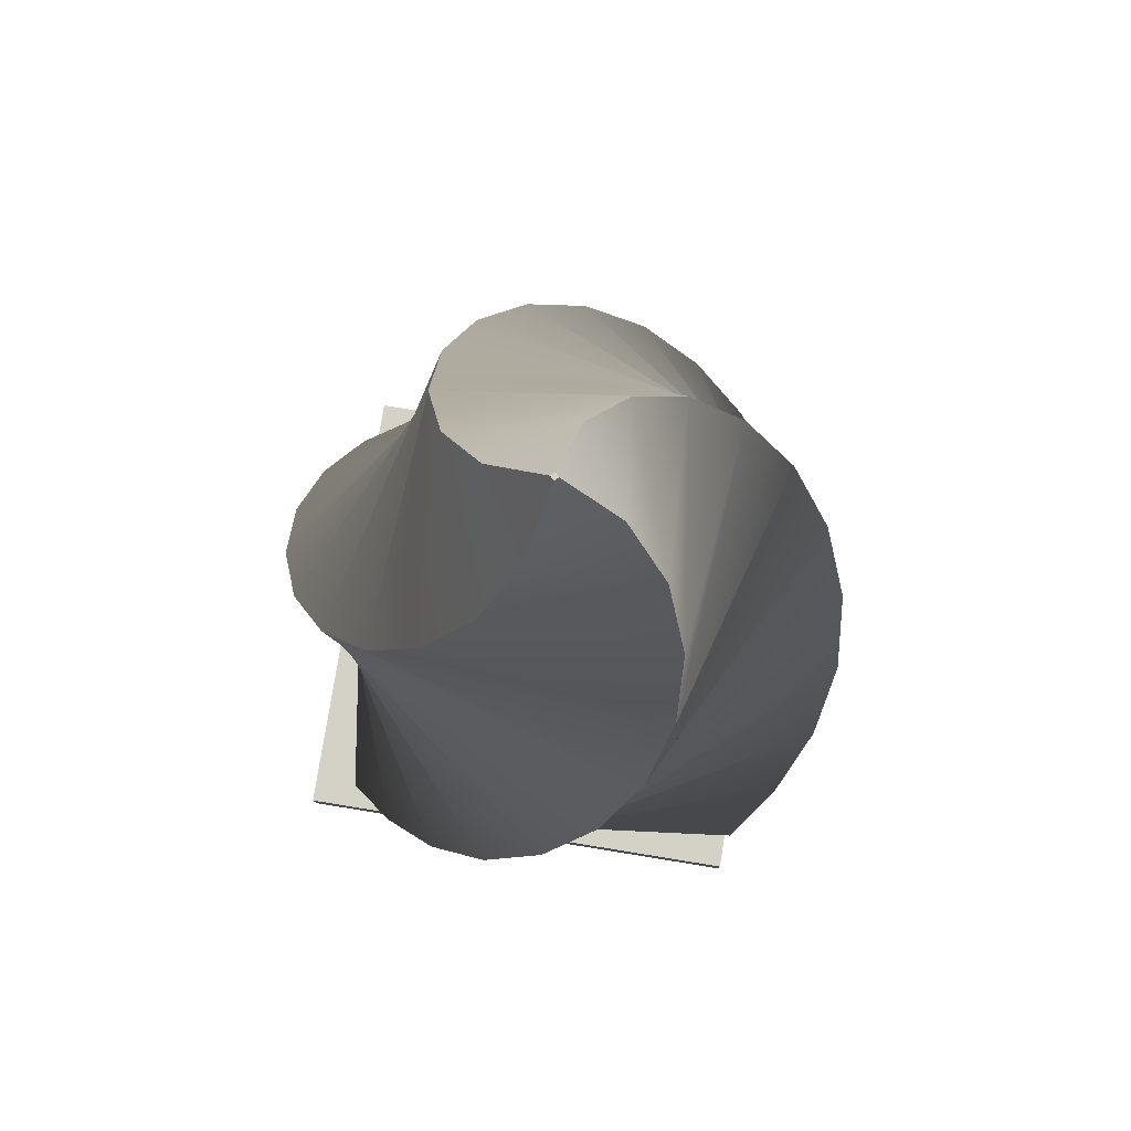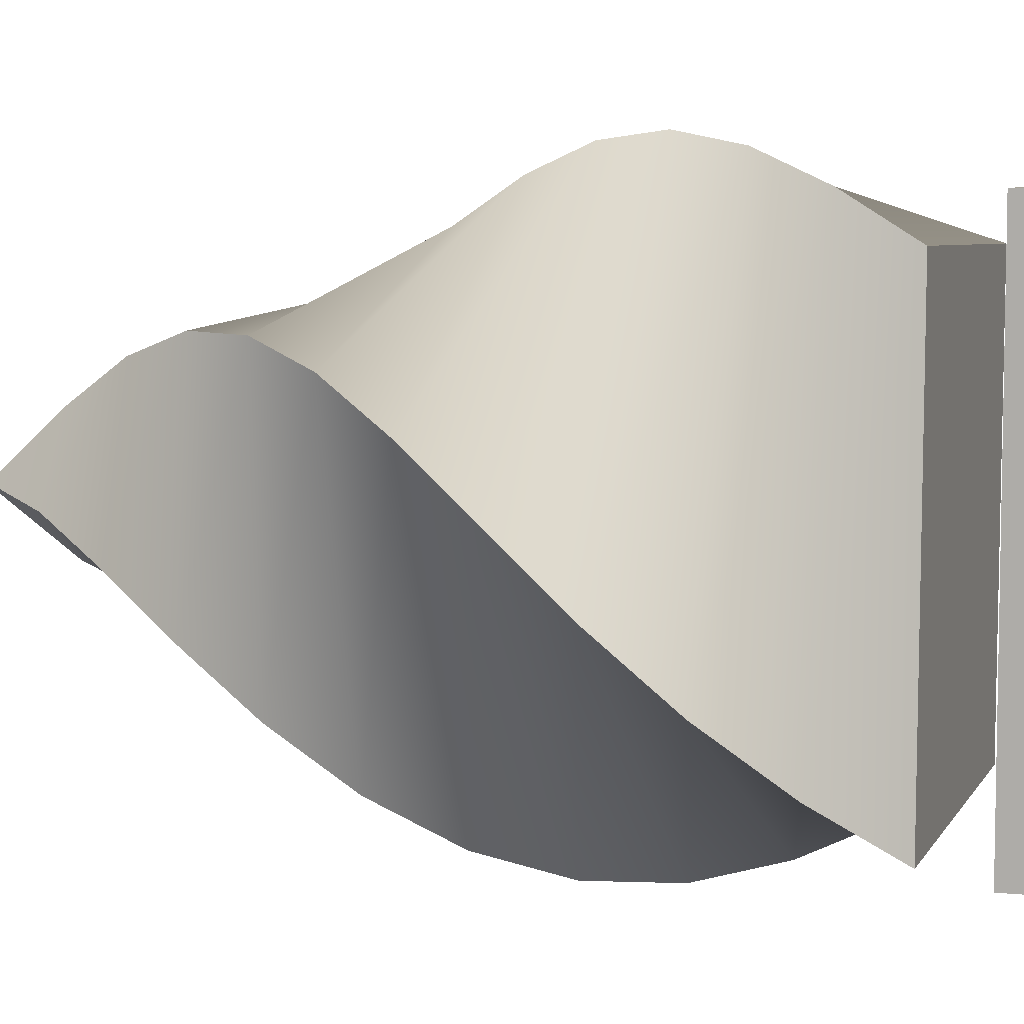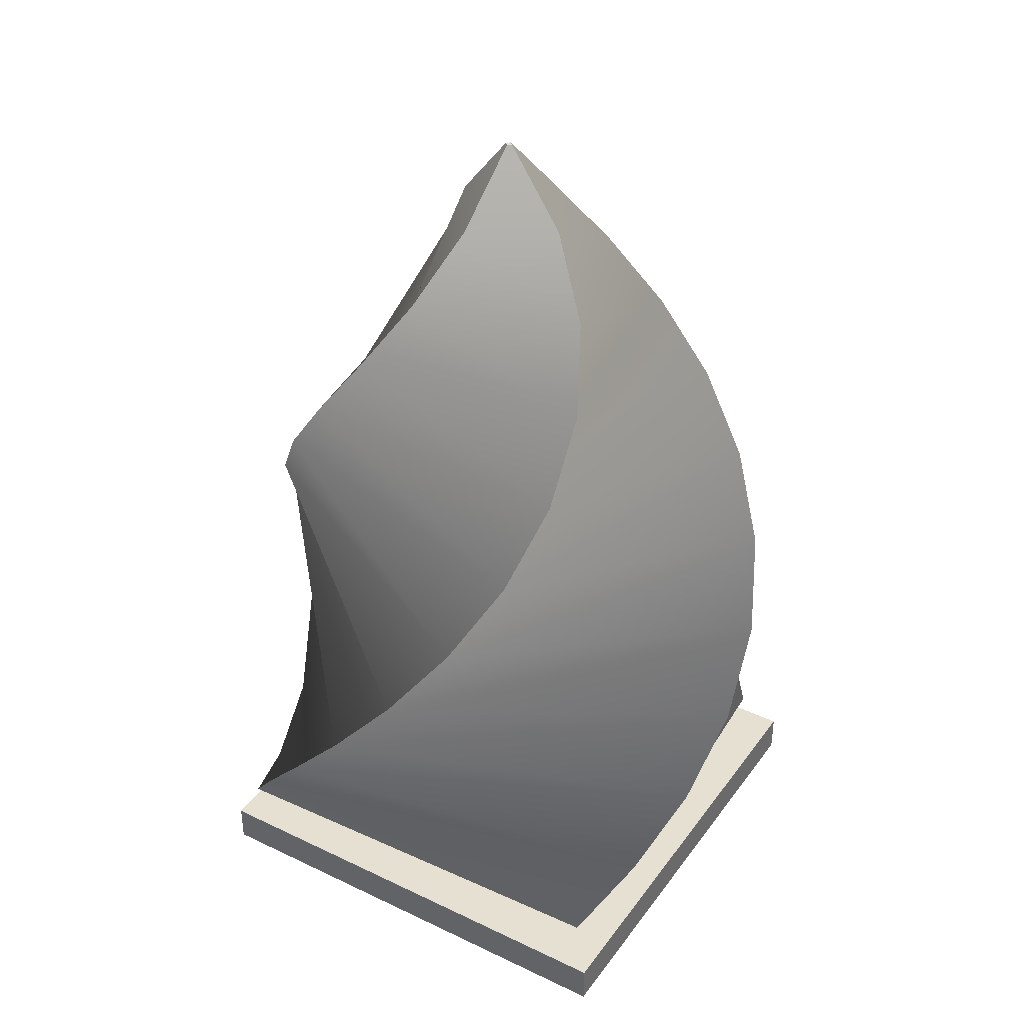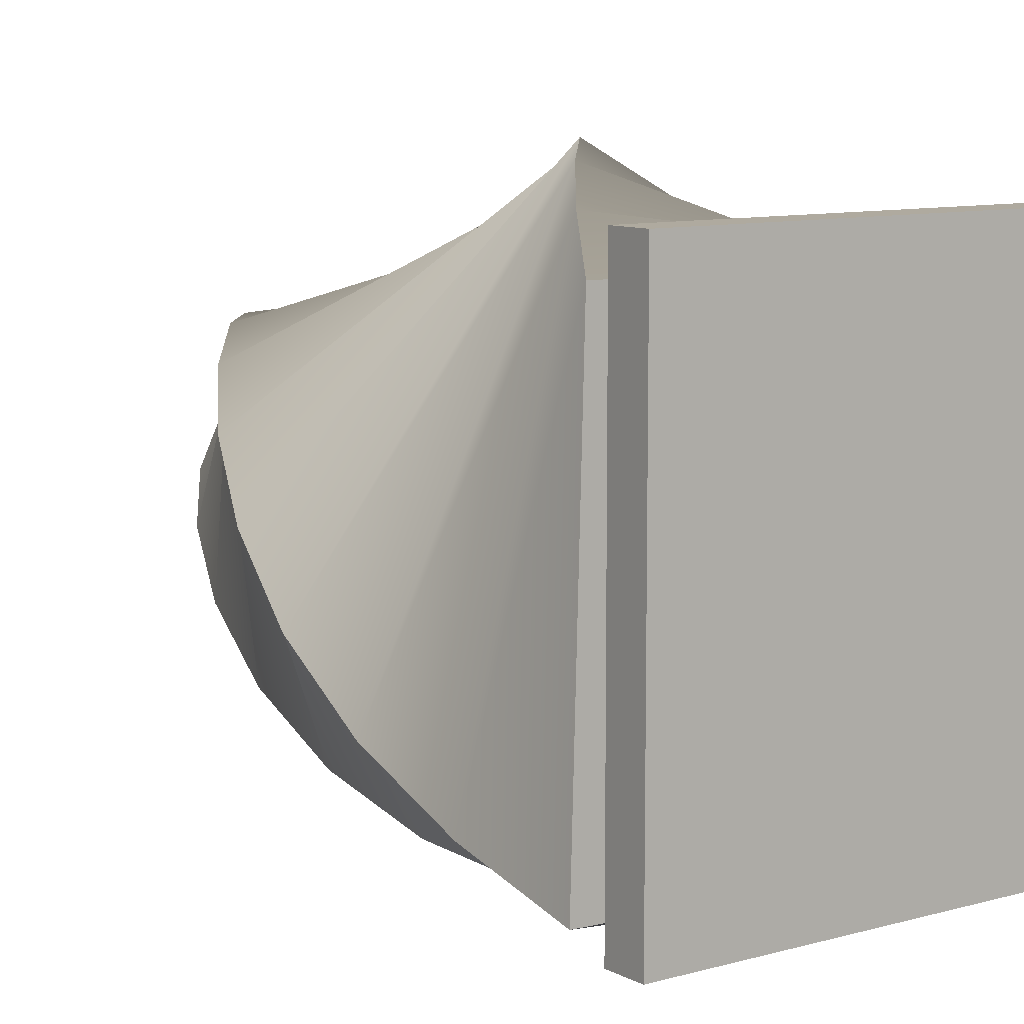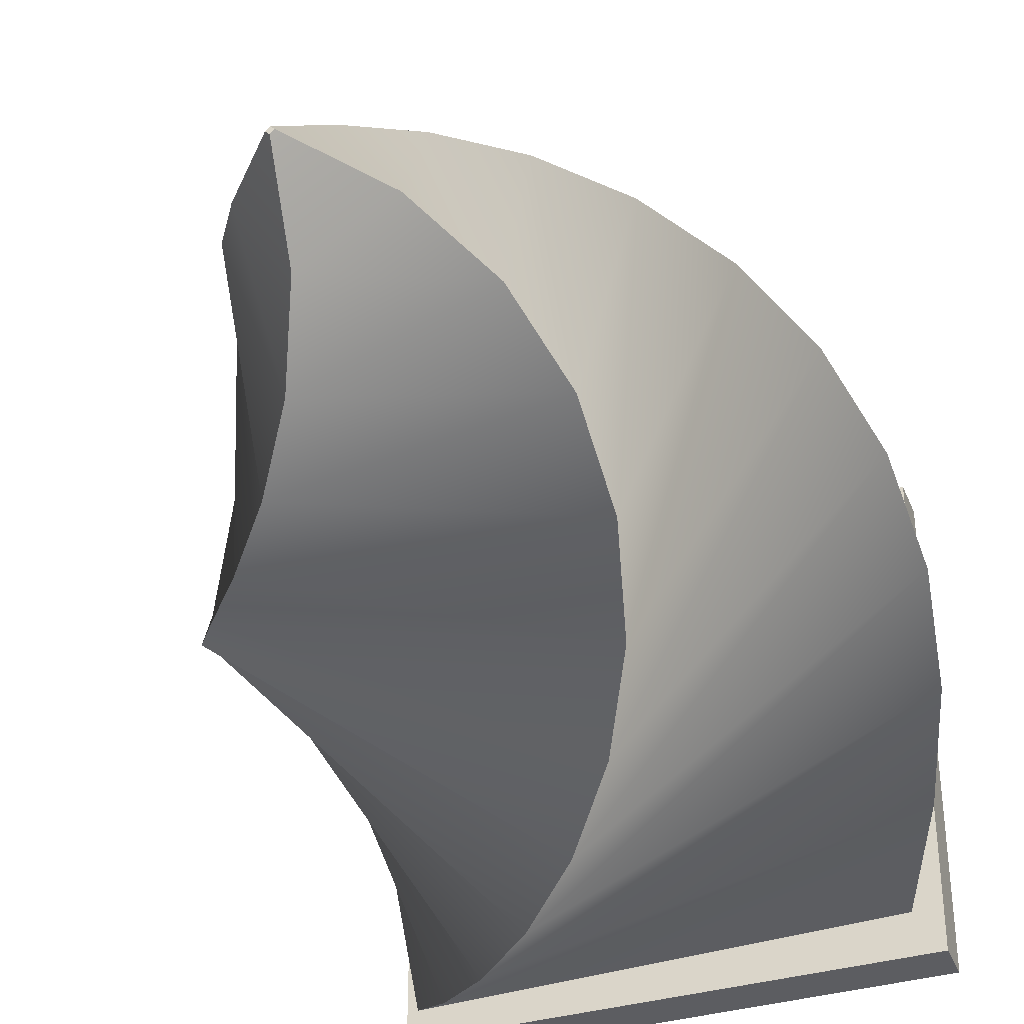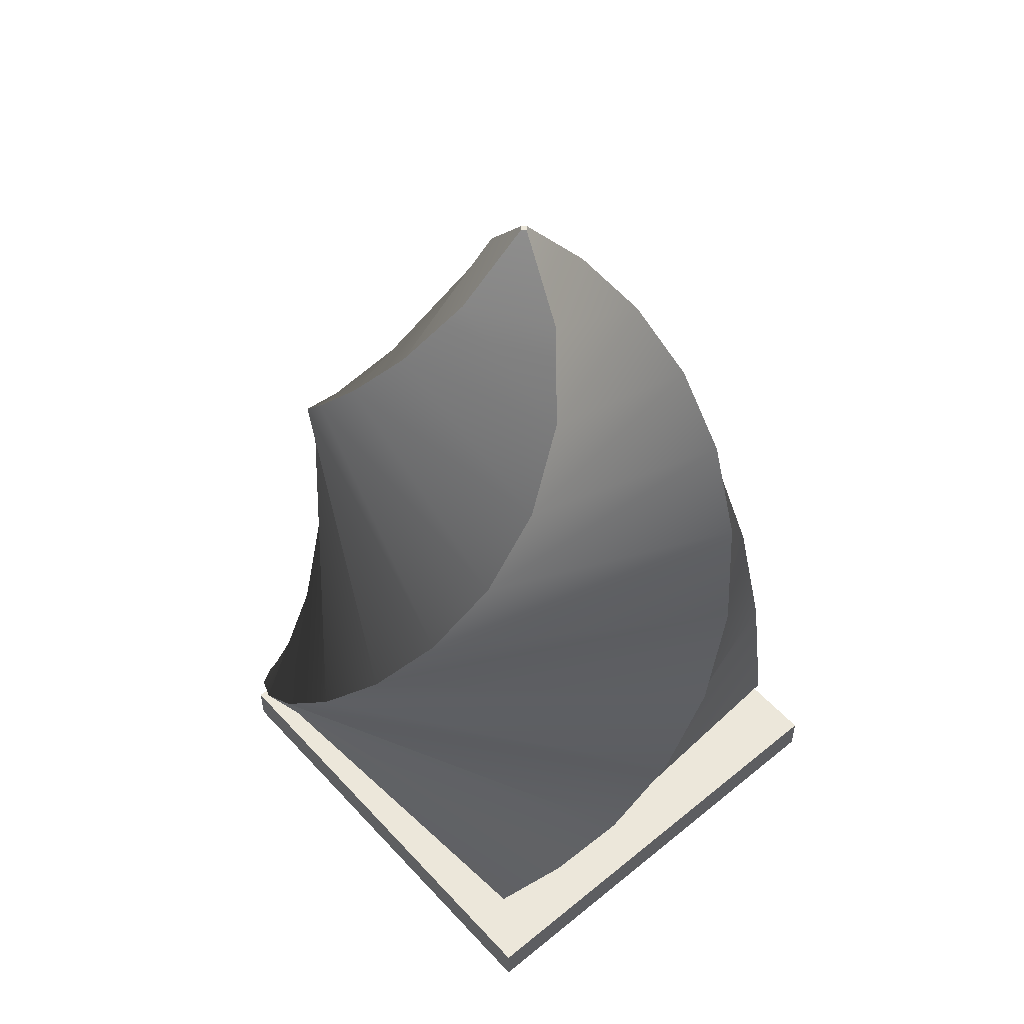
<metadata>
{"format":"obj","ext":"obj","renderer":"f3d","projection":"perspective","resolution":1024,"background":"white","views":[{"elev":79.8,"azim":99.2,"up":"+Y"},{"elev":6.9,"azim":-73.7,"up":"+Z"},{"elev":37.6,"azim":-148.4,"up":"+Y"},{"elev":9.4,"azim":-36.6,"up":"+Z"},{"elev":-36.8,"azim":-159.8,"up":"+Z"},{"elev":53.5,"azim":-41.2,"up":"+Y"}]}
</metadata>
<code>
v 25.69 12.13 -28.79
v 19.12 21.22 -33.54
v 11.7 30.31 -36.81
v 3.718 39.4 -37.94
v -4.112 48.49 -36.46
v -10.87 57.58 -32.56
v -15.73 66.67 -26.73
v -18.09 75.76 -19.75
v -17.59 84.85 -12.55
v -14.21 93.94 -6.178
v -8.276 103 -1.681
v -0.4653 112.1 0.01063
v -27.79 12.13 -27.34
v -32.88 21.22 -20.97
v -36.53 30.31 -13.68
v -38.05 39.4 -5.705
v -36.93 48.49 2.239
v -33.33 57.58 9.223
v -27.7 66.67 14.4
v -20.79 75.76 17.12
v -13.52 84.85 16.99
v -6.937 93.94 13.93
v -2.114 103 8.211
v -0.01528 112.1 0.4773
v -26.34 12.13 26.14
v -20.31 21.22 31.03
v -13.39 30.31 34.56
v -5.808 39.4 36.06
v 1.768 48.49 35.06
v 8.451 57.58 31.68
v 13.43 66.67 26.38
v 16.08 75.76 19.83
v 16.02 84.85 12.92
v 13.17 93.94 6.655
v 7.778 103 2.049
v 0.4514 112.1 0.02734
v 27.14 12.13 24.69
v 31.69 21.22 18.46
v 34.84 30.31 11.42
v 35.96 39.4 3.822
v 34.58 48.49 -3.642
v 30.91 57.58 -10.1
v 25.41 66.67 -14.76
v 18.79 75.76 -17.05
v 11.95 84.85 -16.62
v 5.896 93.94 -13.45
v 1.616 103 -7.843
v 0.001436 112.1 -0.4394
v -29.72 0.05612 31.05
v -29.72 5.056 31.05
v 29.78 0.05612 31.05
v 29.78 5.056 31.05
v 29.78 0.05612 -28.45
v 29.78 5.056 -28.45
v -29.72 0.05612 -28.45
v -29.72 5.056 -28.45
o Null.7
f 13 14 2 1
f 14 15 3 2
f 15 16 4 3
f 16 17 5 4
f 17 18 6 5
f 18 19 7 6
f 19 20 8 7
f 20 21 9 8
f 21 22 10 9
f 22 23 11 10
f 23 24 12 11
f 25 26 14 13
f 26 27 15 14
f 27 28 16 15
f 28 29 17 16
f 29 30 18 17
f 30 31 19 18
f 31 32 20 19
f 32 33 21 20
f 33 34 22 21
f 34 35 23 22
f 35 36 24 23
f 37 38 26 25
f 38 39 27 26
f 39 40 28 27
f 40 41 29 28
f 41 42 30 29
f 42 43 31 30
f 43 44 32 31
f 44 45 33 32
f 45 46 34 33
f 46 47 35 34
f 47 48 36 35
f 1 2 38 37
f 2 3 39 38
f 3 4 40 39
f 4 5 41 40
f 5 6 42 41
f 6 7 43 42
f 7 8 44 43
f 8 9 45 44
f 9 10 46 45
f 10 11 47 46
f 11 12 48 47
f 24 36 48 12
f 25 13 1 37
f 51 52 50 49
f 53 54 52 51
f 55 56 54 53
f 49 50 56 55
f 52 54 56 50
f 53 51 49 55

</code>
